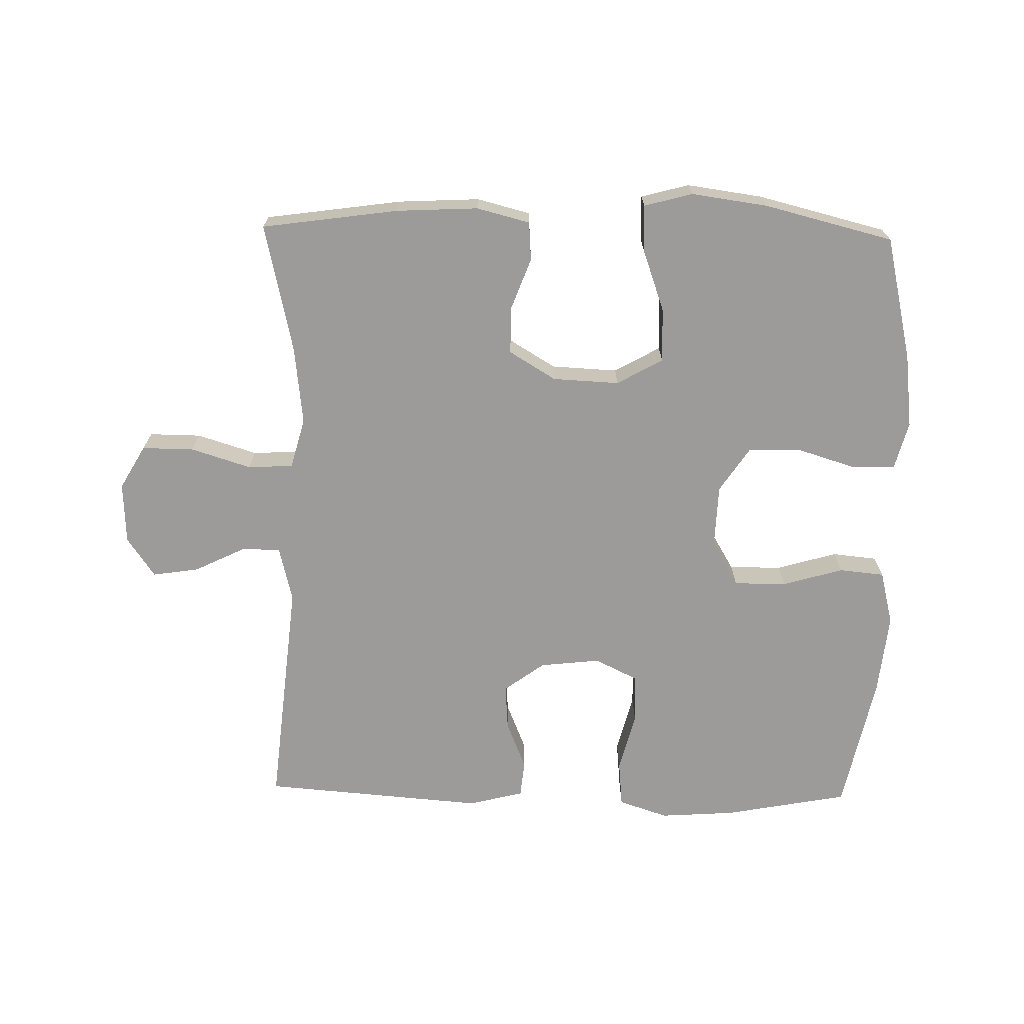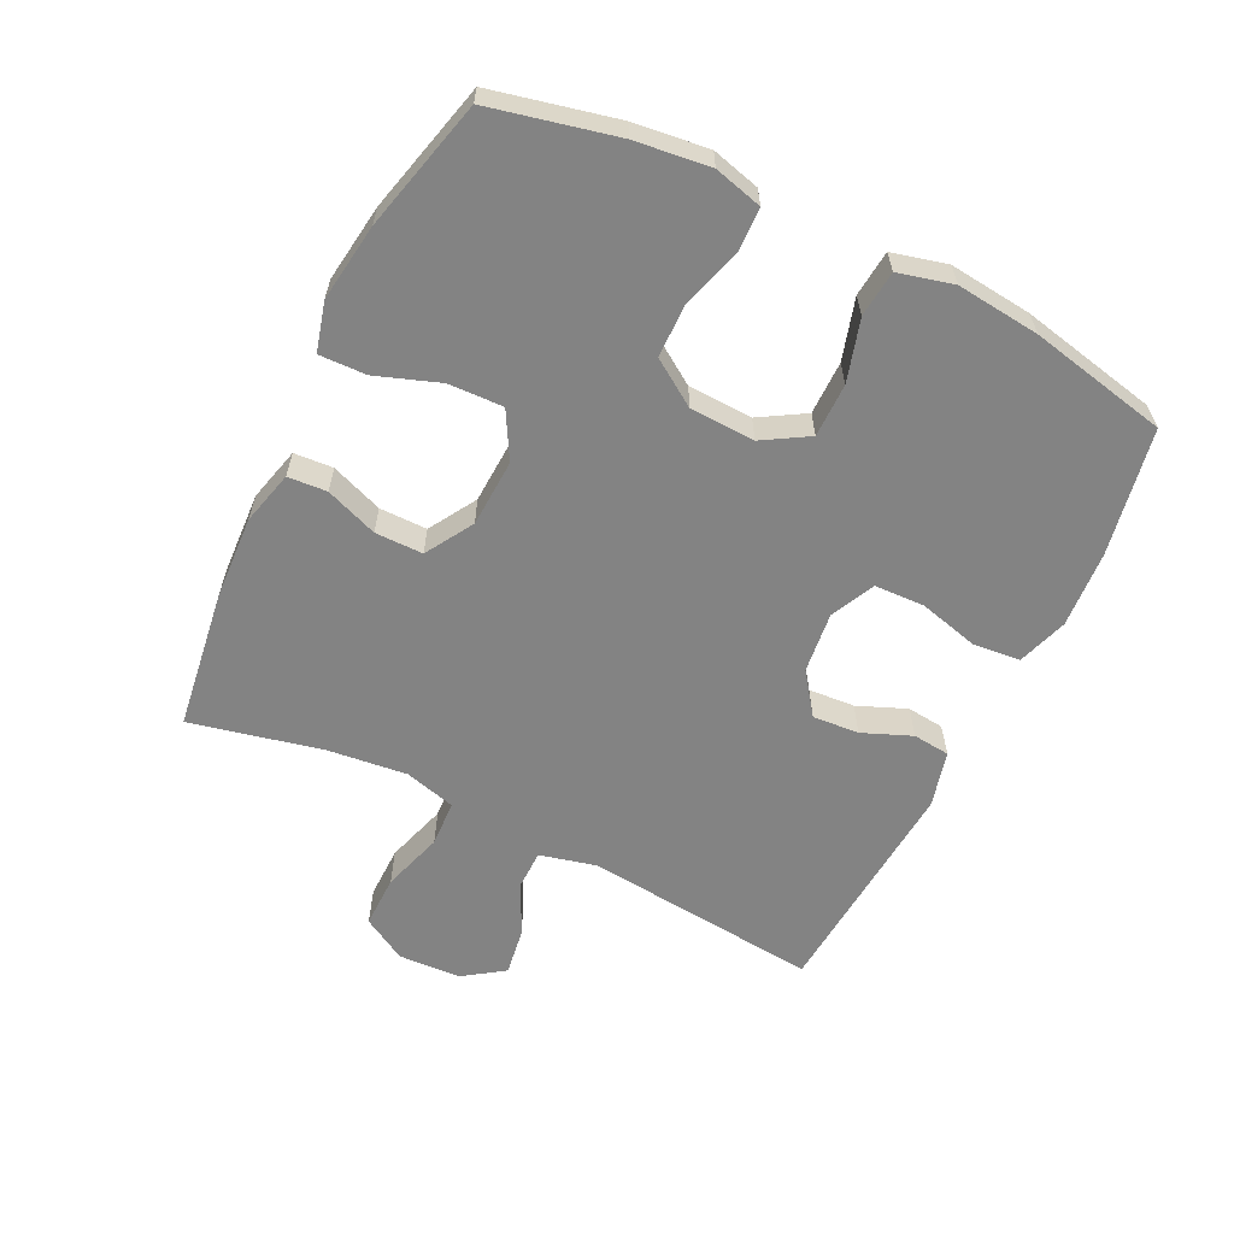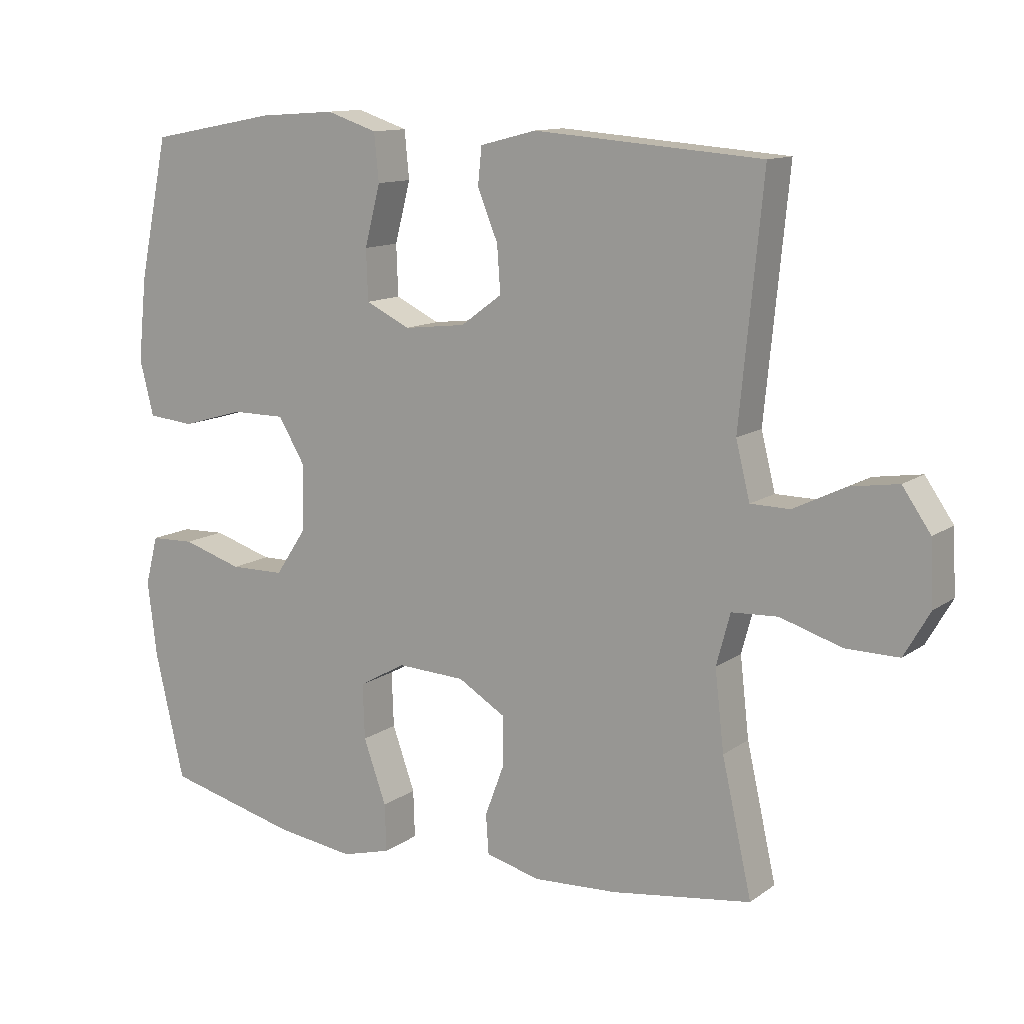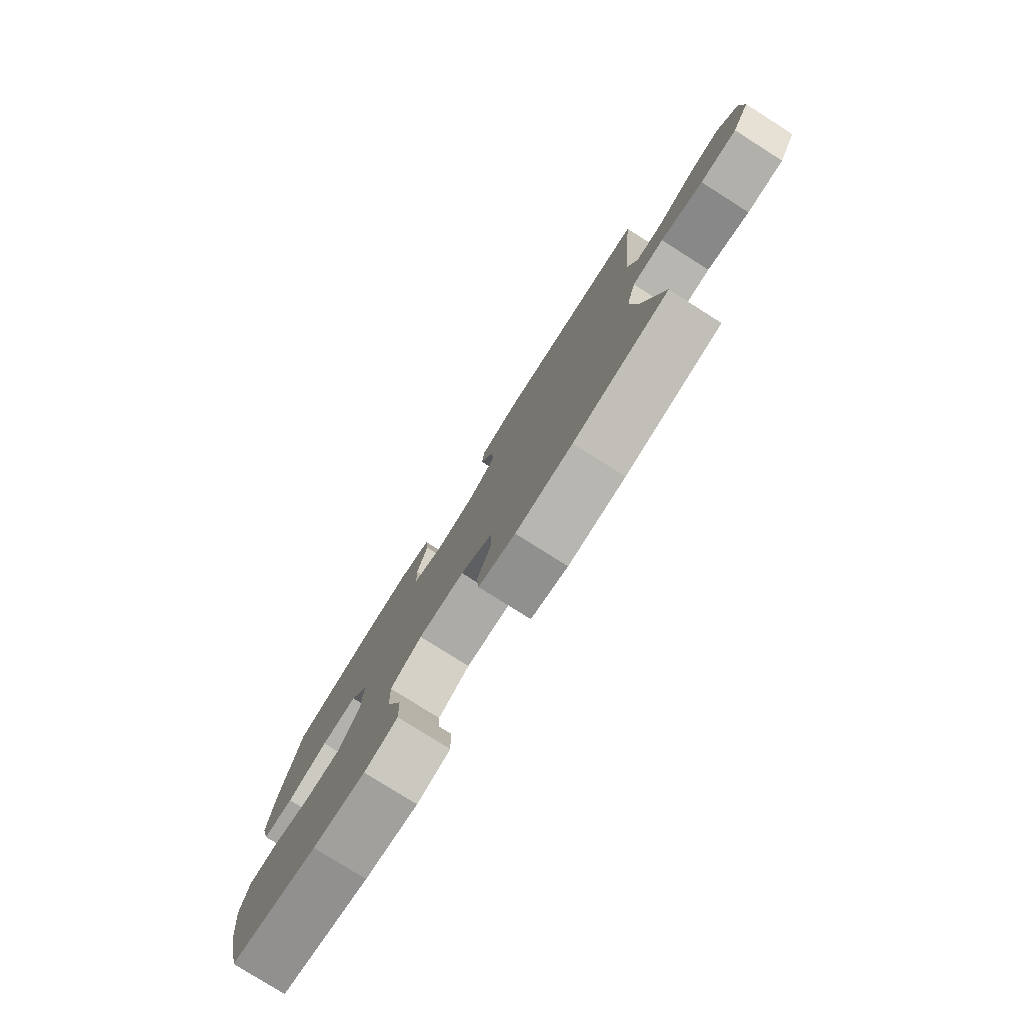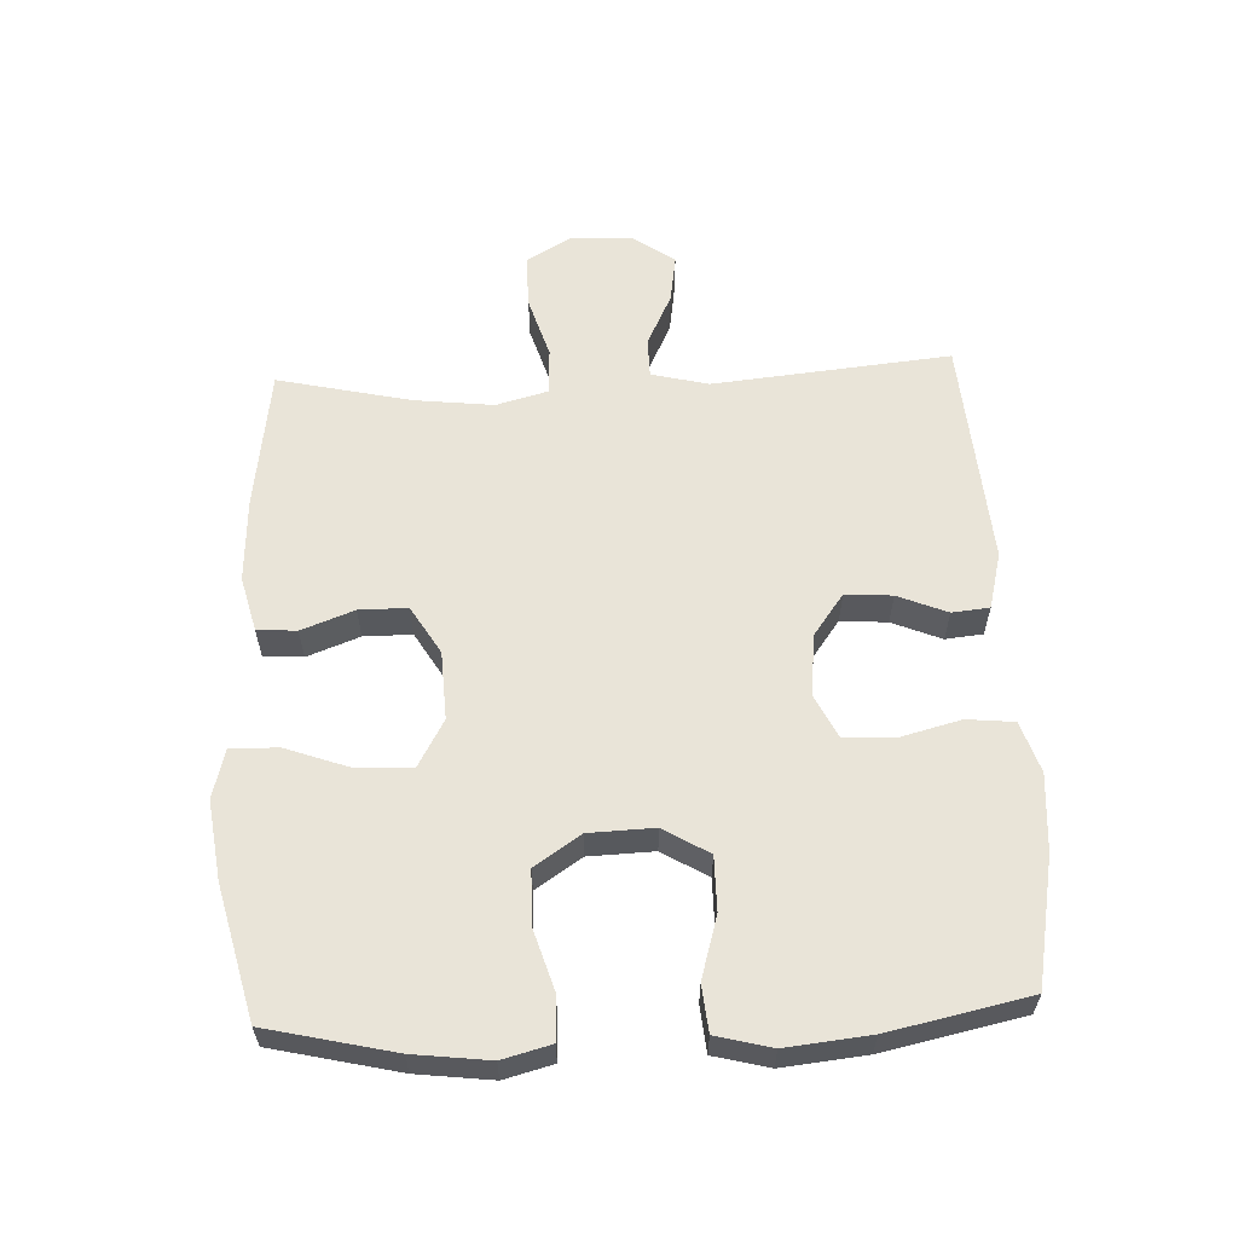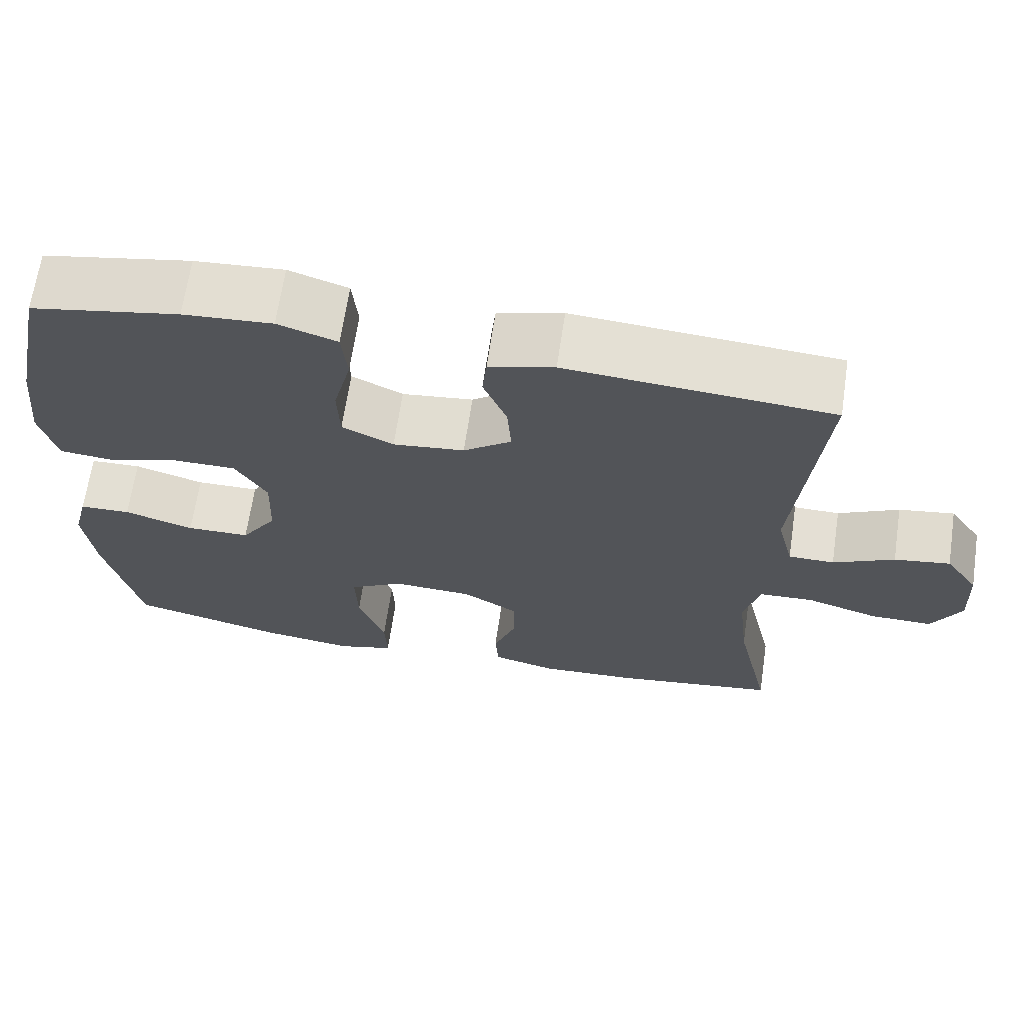
<metadata>
{"format":"obj","ext":"obj","renderer":"f3d","projection":"perspective","resolution":1024,"background":"white","views":[{"elev":-69.9,"azim":178.8,"up":"+Y"},{"elev":-61.0,"azim":-116.1,"up":"+Y"},{"elev":12.1,"azim":32.3,"up":"+Z"},{"elev":-79.0,"azim":57.7,"up":"+Z"},{"elev":60.0,"azim":-92.5,"up":"+Y"},{"elev":66.4,"azim":8.4,"up":"+Z"}]}
</metadata>
<code>
o path3854
v -0.5667 0.0375 0.2907
v -0.5801 0.0375 0.1629
v -0.5586 0.0375 0.07841
v -0.4878 0.0375 0.07147
v -0.3934 0.0375 0.09911
v -0.3108 0.0375 0.09912
v -0.2691 0.0375 0.02961
v -0.2728 0.0375 -0.07012
v -0.3196 0.0375 -0.1404
v -0.4026 0.0375 -0.1416
v -0.4941 0.0375 -0.1134
v -0.5612 0.0375 -0.1156
v -0.5806 0.0375 -0.1898
v -0.5666 0.0375 -0.305
v -0.522 0.0375 -0.4981
v -0.3206 0.0375 -0.5484
v -0.2013 0.0375 -0.5648
v -0.1265 0.0375 -0.5445
v -0.1288 0.0375 -0.4721
v -0.1635 0.0375 -0.3749
v -0.1666 0.0375 -0.2909
v -0.09523 0.0375 -0.2507
v 0.008618 0.0375 -0.2556
v 0.08159 0.0375 -0.2996
v 0.08163 0.0375 -0.3732
v 0.05171 0.0375 -0.4534
v 0.05602 0.0375 -0.5135
v 0.1391 0.0375 -0.5347
v 0.2666 0.0375 -0.5281
v 0.4799 0.0375 -0.4981
v 0.4344 0.0375 -0.2956
v 0.4206 0.0375 -0.1746
v 0.4417 0.0375 -0.09602
v 0.5121 0.0375 -0.09238
v 0.606 0.0375 -0.1215
v 0.687 0.0375 -0.1223
v 0.7261 0.0375 -0.05425
v 0.7214 0.0375 0.04162
v 0.6783 0.0375 0.104
v 0.6055 0.0375 0.09285
v 0.5259 0.0375 0.05404
v 0.4658 0.0375 0.05475
v 0.4444 0.0375 0.1413
v 0.4799 0.0375 0.5036
v 0.1325 0.0375 0.5306
v 0.047 0.0375 0.5088
v 0.04119 0.0375 0.4519
v 0.07214 0.0375 0.3763
v 0.07735 0.0375 0.3052
v 0.0143 0.0375 0.259
v -0.07965 0.0375 0.2483
v -0.1471 0.0375 0.281
v -0.1499 0.0375 0.358
v -0.1261 0.0375 0.4504
v -0.1331 0.0375 0.5225
v -0.2106 0.0375 0.5481
v -0.3275 0.0375 0.54
v -0.522 0.0375 0.5036
v -0.5667 -0.0375 0.2907
v -0.5801 -0.0375 0.1629
v -0.5586 -0.0375 0.07841
v -0.4878 -0.0375 0.07147
v -0.3934 -0.0375 0.09911
v -0.3108 -0.0375 0.09912
v -0.2691 -0.0375 0.02961
v -0.2728 -0.0375 -0.07012
v -0.3196 -0.0375 -0.1404
v -0.4026 -0.0375 -0.1416
v -0.4941 -0.0375 -0.1134
v -0.5612 -0.0375 -0.1156
v -0.5806 -0.0375 -0.1898
v -0.5666 -0.0375 -0.305
v -0.522 -0.0375 -0.4981
v -0.3206 -0.0375 -0.5484
v -0.2013 -0.0375 -0.5648
v -0.1265 -0.0375 -0.5445
v -0.1288 -0.0375 -0.4721
v -0.1635 -0.0375 -0.3749
v -0.1666 -0.0375 -0.2909
v -0.09523 -0.0375 -0.2507
v 0.008618 -0.0375 -0.2556
v 0.08159 -0.0375 -0.2996
v 0.08163 -0.0375 -0.3732
v 0.05171 -0.0375 -0.4534
v 0.05602 -0.0375 -0.5135
v 0.1391 -0.0375 -0.5347
v 0.2666 -0.0375 -0.5281
v 0.4799 -0.0375 -0.4981
v 0.4344 -0.0375 -0.2956
v 0.4206 -0.0375 -0.1746
v 0.4417 -0.0375 -0.09602
v 0.5121 -0.0375 -0.09238
v 0.606 -0.0375 -0.1215
v 0.687 -0.0375 -0.1223
v 0.7261 -0.0375 -0.05425
v 0.7214 -0.0375 0.04162
v 0.6783 -0.0375 0.104
v 0.6055 -0.0375 0.09285
v 0.5259 -0.0375 0.05404
v 0.4658 -0.0375 0.05475
v 0.4444 -0.0375 0.1413
v 0.4799 -0.0375 0.5036
v 0.1325 -0.0375 0.5306
v 0.047 -0.0375 0.5088
v 0.04119 -0.0375 0.4519
v 0.07214 -0.0375 0.3763
v 0.07735 -0.0375 0.3052
v 0.0143 -0.0375 0.259
v -0.07965 -0.0375 0.2483
v -0.1471 -0.0375 0.281
v -0.1499 -0.0375 0.358
v -0.1261 -0.0375 0.4504
v -0.1331 -0.0375 0.5225
v -0.2106 -0.0375 0.5481
v -0.3275 -0.0375 0.54
v -0.522 -0.0375 0.5036
v -0.3206 0.0375 -0.5484
v -0.2013 0.0375 -0.5648
v -0.1265 0.0375 -0.5445
v -0.1265 0.0375 -0.5445
v -0.1288 0.0375 -0.4721
v 0.05602 0.0375 -0.5135
v 0.05602 0.0375 -0.5135
v 0.1391 0.0375 -0.5347
v 0.2666 0.0375 -0.5281
v -0.522 0.0375 -0.4981
v -0.522 0.0375 -0.4981
v 0.05171 0.0375 -0.4534
v 0.4799 0.0375 -0.4981
v 0.4799 0.0375 -0.4981
v -0.1635 0.0375 -0.3749
v 0.08163 0.0375 -0.3732
v -0.5666 0.0375 -0.305
v 0.4344 0.0375 -0.2956
v -0.1666 0.0375 -0.2909
v -0.1666 0.0375 -0.2909
v 0.08159 0.0375 -0.2996
v -0.5806 0.0375 -0.1898
v 0.008618 0.0375 -0.2556
v 0.4206 0.0375 -0.1746
v -0.09523 0.0375 -0.2507
v -0.5612 0.0375 -0.1156
v -0.5612 0.0375 -0.1156
v -0.3196 0.0375 -0.1404
v -0.4026 0.0375 -0.1416
v 0.4417 0.0375 -0.09602
v 0.4417 0.0375 -0.09602
v -0.4941 0.0375 -0.1134
v -0.2728 0.0375 -0.07012
v 0.606 0.0375 -0.1215
v 0.687 0.0375 -0.1223
v 0.687 0.0375 -0.1223
v 0.7261 0.0375 -0.05425
v 0.5121 0.0375 -0.09238
v -0.2691 0.0375 0.02961
v 0.7214 0.0375 0.04162
v -0.3108 0.0375 0.09912
v 0.5259 0.0375 0.05404
v 0.4658 0.0375 0.05475
v 0.4658 0.0375 0.05475
v 0.6783 0.0375 0.104
v 0.6783 0.0375 0.104
v 0.6055 0.0375 0.09285
v 0.4444 0.0375 0.1413
v -0.5586 0.0375 0.07841
v -0.5586 0.0375 0.07841
v -0.4878 0.0375 0.07147
v -0.3934 0.0375 0.09911
v -0.5801 0.0375 0.1629
v -0.5667 0.0375 0.2907
v -0.07965 0.0375 0.2483
v -0.1471 0.0375 0.281
v -0.1471 0.0375 0.281
v 0.0143 0.0375 0.259
v 0.07735 0.0375 0.3052
v -0.1499 0.0375 0.358
v 0.07214 0.0375 0.3763
v -0.1261 0.0375 0.4504
v 0.04119 0.0375 0.4519
v -0.1331 0.0375 0.5225
v -0.1331 0.0375 0.5225
v 0.047 0.0375 0.5088
v 0.047 0.0375 0.5088
v 0.4799 0.0375 0.5036
v 0.4799 0.0375 0.5036
v -0.522 0.0375 0.5036
v -0.522 0.0375 0.5036
v 0.1325 0.0375 0.5306
v -0.3275 0.0375 0.54
v -0.2106 0.0375 0.5481
v -0.3206 -0.0375 -0.5484
v -0.2013 -0.0375 -0.5648
v -0.1265 -0.0375 -0.5445
v -0.1265 -0.0375 -0.5445
v -0.1288 -0.0375 -0.4721
v 0.05602 -0.0375 -0.5135
v 0.05602 -0.0375 -0.5135
v 0.1391 -0.0375 -0.5347
v 0.2666 -0.0375 -0.5281
v -0.522 -0.0375 -0.4981
v -0.522 -0.0375 -0.4981
v 0.05171 -0.0375 -0.4534
v 0.4799 -0.0375 -0.4981
v 0.4799 -0.0375 -0.4981
v -0.1635 -0.0375 -0.3749
v 0.08163 -0.0375 -0.3732
v -0.5666 -0.0375 -0.305
v 0.4344 -0.0375 -0.2956
v -0.1666 -0.0375 -0.2909
v -0.1666 -0.0375 -0.2909
v 0.08159 -0.0375 -0.2996
v -0.5806 -0.0375 -0.1898
v 0.008618 -0.0375 -0.2556
v 0.4206 -0.0375 -0.1746
v -0.09523 -0.0375 -0.2507
v -0.5612 -0.0375 -0.1156
v -0.5612 -0.0375 -0.1156
v -0.3196 -0.0375 -0.1404
v -0.4026 -0.0375 -0.1416
v 0.4417 -0.0375 -0.09602
v 0.4417 -0.0375 -0.09602
v -0.4941 -0.0375 -0.1134
v -0.2728 -0.0375 -0.07012
v 0.606 -0.0375 -0.1215
v 0.687 -0.0375 -0.1223
v 0.687 -0.0375 -0.1223
v 0.7261 -0.0375 -0.05425
v 0.5121 -0.0375 -0.09238
v -0.2691 -0.0375 0.02961
v 0.7214 -0.0375 0.04162
v -0.3108 -0.0375 0.09912
v 0.5259 -0.0375 0.05404
v 0.4658 -0.0375 0.05475
v 0.4658 -0.0375 0.05475
v 0.6783 -0.0375 0.104
v 0.6783 -0.0375 0.104
v 0.6055 -0.0375 0.09285
v 0.4444 -0.0375 0.1413
v -0.5586 -0.0375 0.07841
v -0.5586 -0.0375 0.07841
v -0.4878 -0.0375 0.07147
v -0.3934 -0.0375 0.09911
v -0.5801 -0.0375 0.1629
v -0.5667 -0.0375 0.2907
v -0.07965 -0.0375 0.2483
v -0.1471 -0.0375 0.281
v -0.1471 -0.0375 0.281
v 0.0143 -0.0375 0.259
v 0.07735 -0.0375 0.3052
v -0.1499 -0.0375 0.358
v 0.07214 -0.0375 0.3763
v -0.1261 -0.0375 0.4504
v 0.04119 -0.0375 0.4519
v -0.1331 -0.0375 0.5225
v -0.1331 -0.0375 0.5225
v 0.047 -0.0375 0.5088
v 0.047 -0.0375 0.5088
v 0.4799 -0.0375 0.5036
v 0.4799 -0.0375 0.5036
v -0.522 -0.0375 0.5036
v -0.522 -0.0375 0.5036
v 0.1325 -0.0375 0.5306
v -0.3275 -0.0375 0.54
v -0.2106 -0.0375 0.5481
f 215 213 229
f 251 262 253
f 219 209 218
f 214 211 208
f 220 228 233
f 248 238 249
f 198 202 196
f 192 205 191
f 248 220 233
f 223 209 215
f 222 212 219
f 199 206 198
f 227 224 225
f 263 250 264
f 248 213 220
f 208 206 199
f 223 215 229
f 233 228 232
f 264 252 254
f 242 246 244
f 264 250 252
f 200 191 207
f 253 262 256
f 220 211 214
f 229 213 245
f 205 192 195
f 229 245 231
f 205 209 219
f 260 244 263
f 232 224 237
f 213 211 220
f 244 250 263
f 208 199 203
f 258 251 249
f 242 243 241
f 243 242 244
f 244 246 250
f 237 224 227
f 205 207 191
f 233 238 248
f 245 213 248
f 228 224 232
f 237 227 230
f 239 241 243
f 231 246 242
f 258 249 238
f 262 251 258
f 207 205 219
f 195 192 193
f 231 245 246
f 212 207 219
f 208 211 206
f 218 209 223
f 216 212 222
f 237 230 235
f 198 206 202
f 16 17 75 74
f 17 120 194 75
f 18 19 77 76
f 123 28 86 197
f 28 29 87 86
f 127 16 74 201
f 26 27 85 84
f 29 130 204 87
f 19 20 78 77
f 25 26 84 83
f 14 15 73 72
f 30 31 89 88
f 20 136 210 78
f 24 25 83 82
f 13 14 72 71
f 23 24 82 81
f 31 32 90 89
f 21 22 80 79
f 22 23 81 80
f 143 13 71 217
f 9 10 68 67
f 32 147 221 90
f 11 12 70 69
f 10 11 69 68
f 8 9 67 66
f 35 152 226 93
f 36 37 95 94
f 34 35 93 92
f 33 34 92 91
f 7 8 66 65
f 37 38 96 95
f 6 7 65 64
f 41 160 234 99
f 38 162 236 96
f 40 41 99 98
f 39 40 98 97
f 42 43 101 100
f 166 4 62 240
f 4 5 63 62
f 2 3 61 60
f 5 6 64 63
f 1 2 60 59
f 51 173 247 109
f 50 51 109 108
f 49 50 108 107
f 52 53 111 110
f 48 49 107 106
f 53 54 112 111
f 47 48 106 105
f 54 181 255 112
f 183 47 105 257
f 43 185 259 101
f 187 1 59 261
f 45 46 104 103
f 44 45 103 102
f 57 58 116 115
f 56 57 115 114
f 55 56 114 113
f 141 155 139
f 177 179 188
f 145 144 135
f 140 134 137
f 146 159 154
f 174 175 164
f 124 122 128
f 118 117 131
f 174 159 146
f 149 141 135
f 148 145 138
f 125 124 132
f 153 151 150
f 189 190 176
f 174 146 139
f 134 125 132
f 149 155 141
f 159 158 154
f 190 180 178
f 168 170 172
f 190 178 176
f 126 133 117
f 179 182 188
f 146 140 137
f 155 171 139
f 131 121 118
f 155 157 171
f 131 145 135
f 186 189 170
f 158 163 150
f 139 146 137
f 170 189 176
f 134 129 125
f 184 175 177
f 168 167 169
f 169 170 168
f 170 176 172
f 163 153 150
f 131 117 133
f 159 174 164
f 171 174 139
f 154 158 150
f 163 156 153
f 165 169 167
f 157 168 172
f 184 164 175
f 188 184 177
f 133 145 131
f 121 119 118
f 157 172 171
f 138 145 133
f 134 132 137
f 144 149 135
f 142 148 138
f 163 161 156
f 124 128 132

</code>
